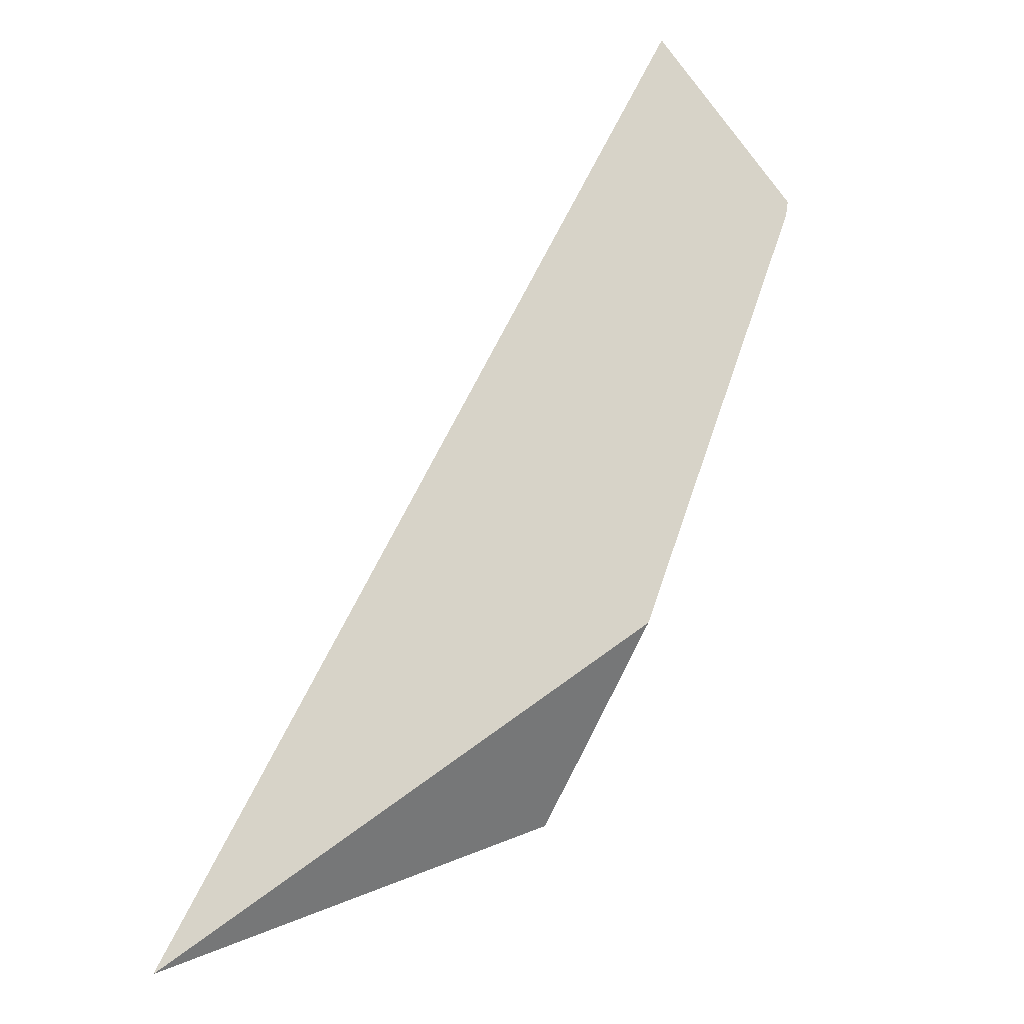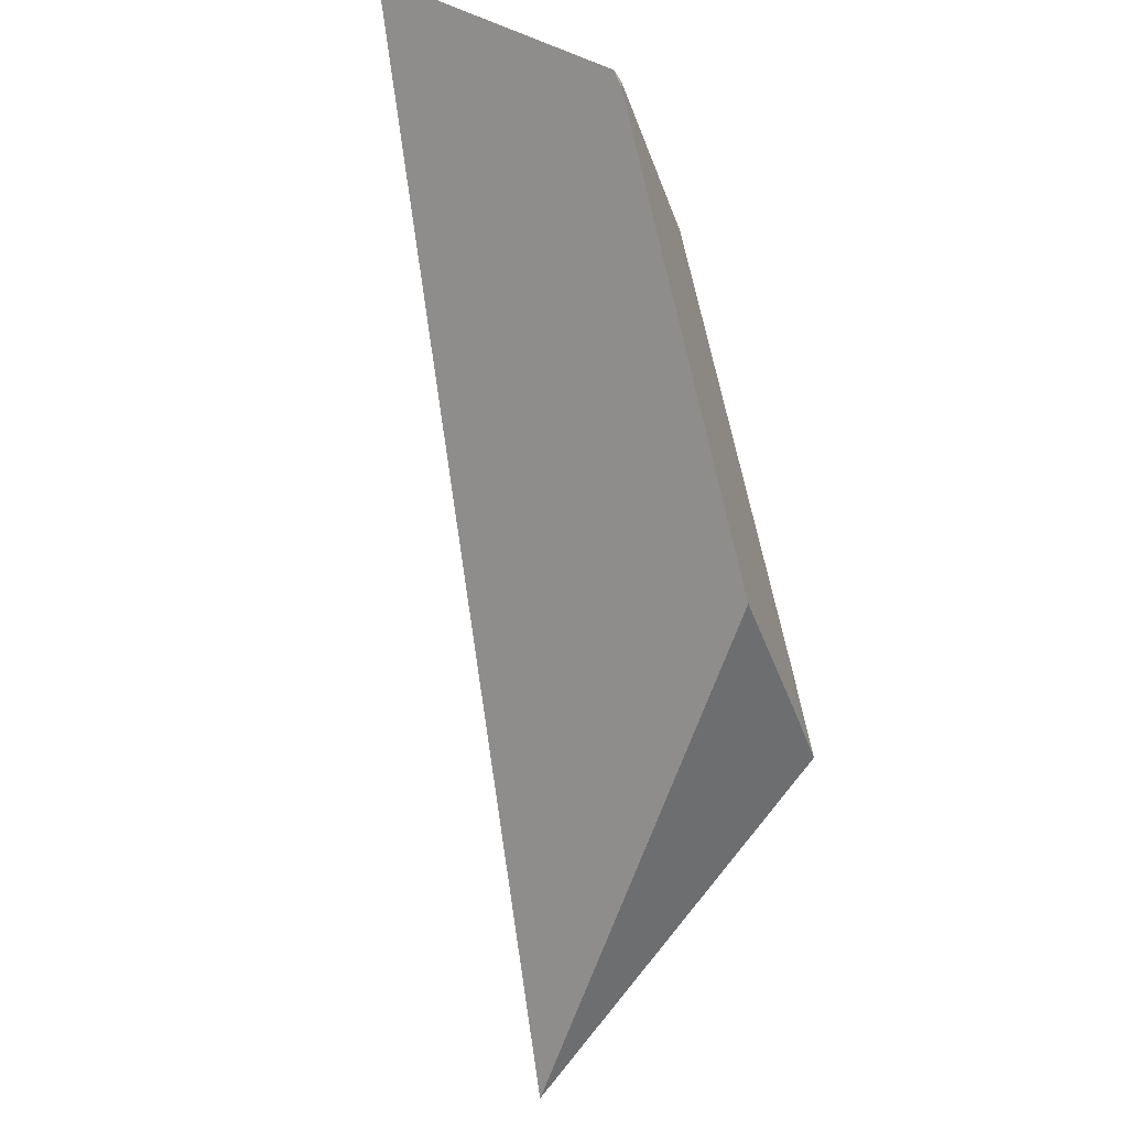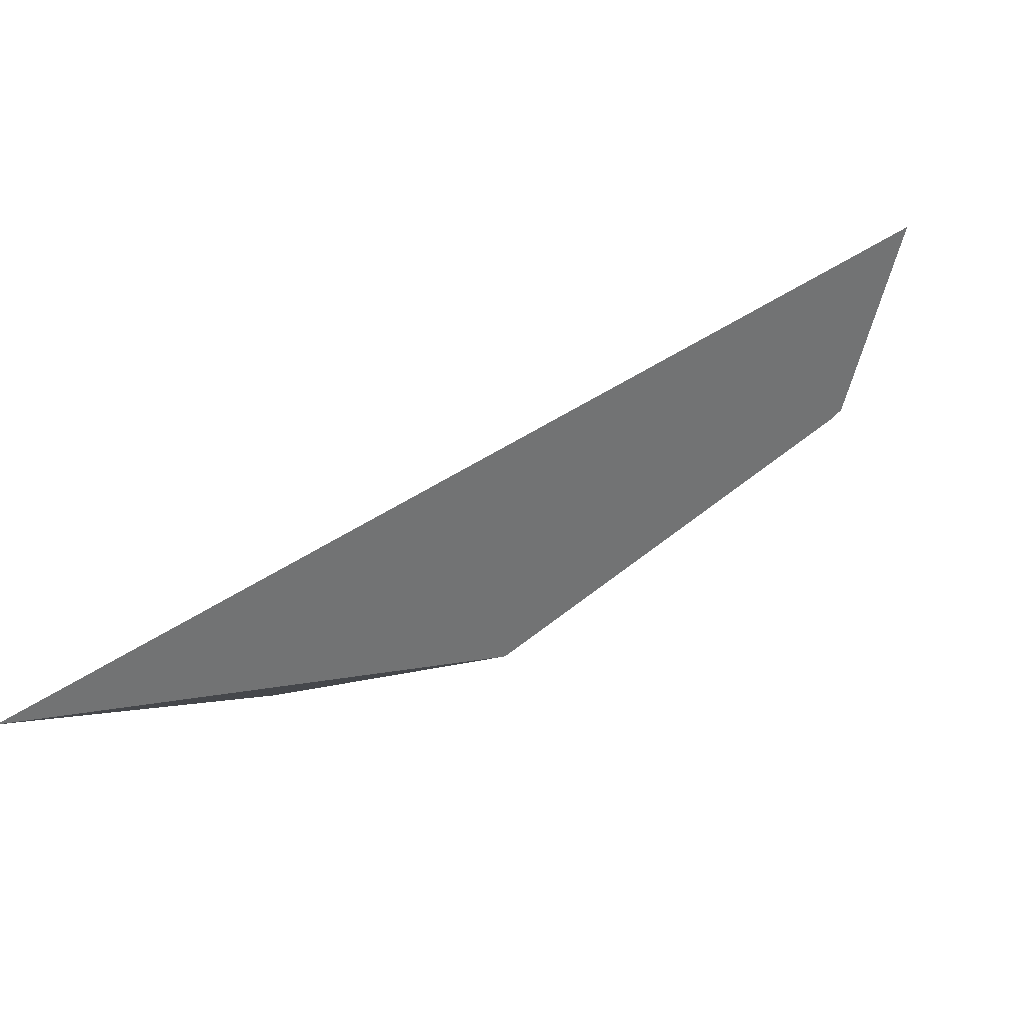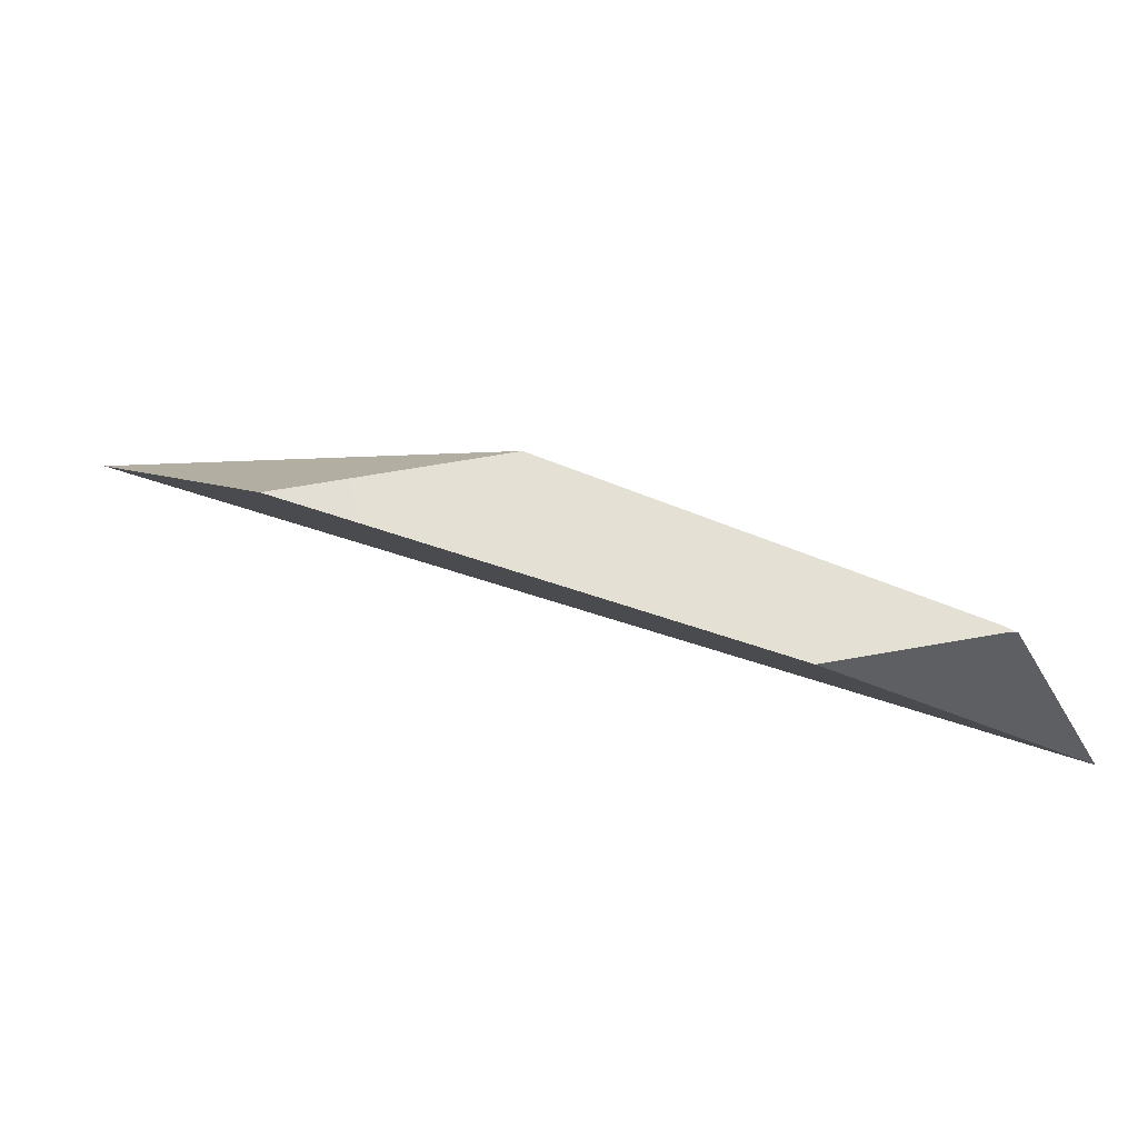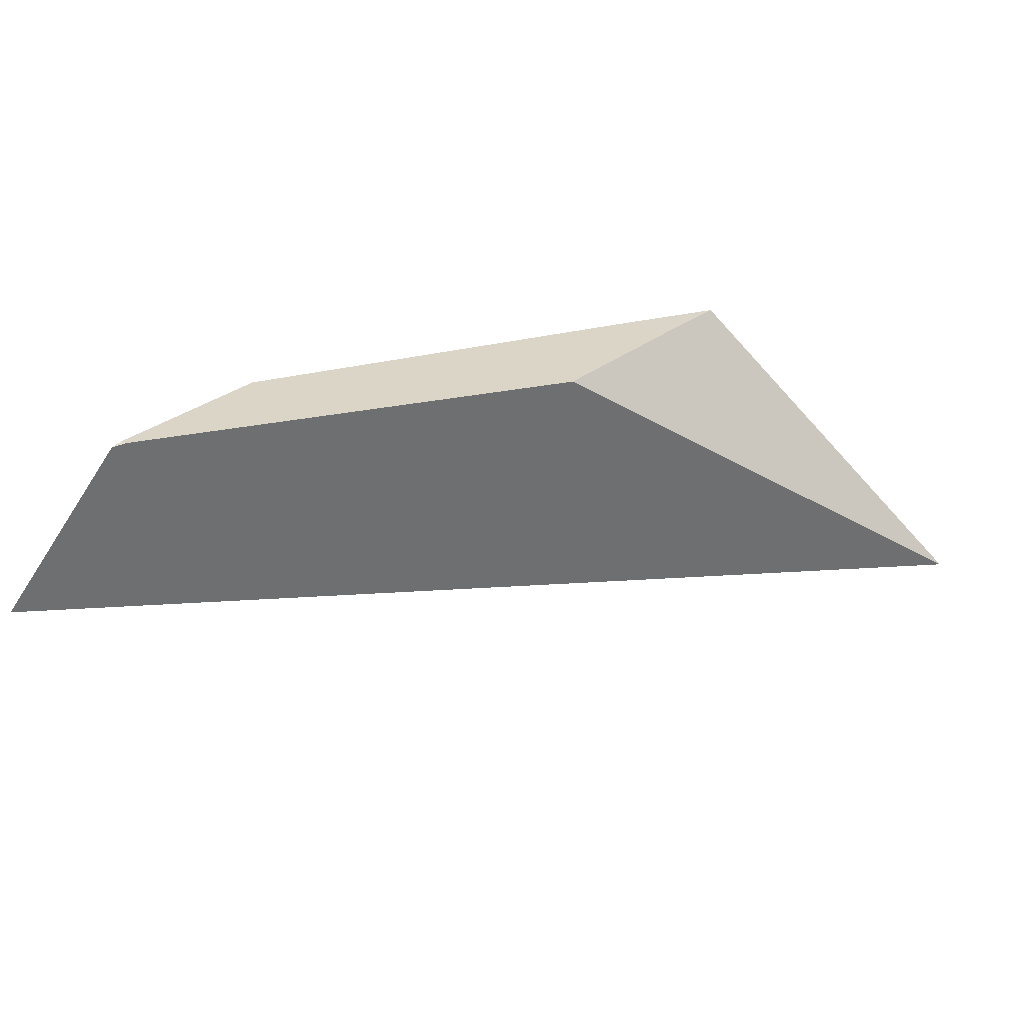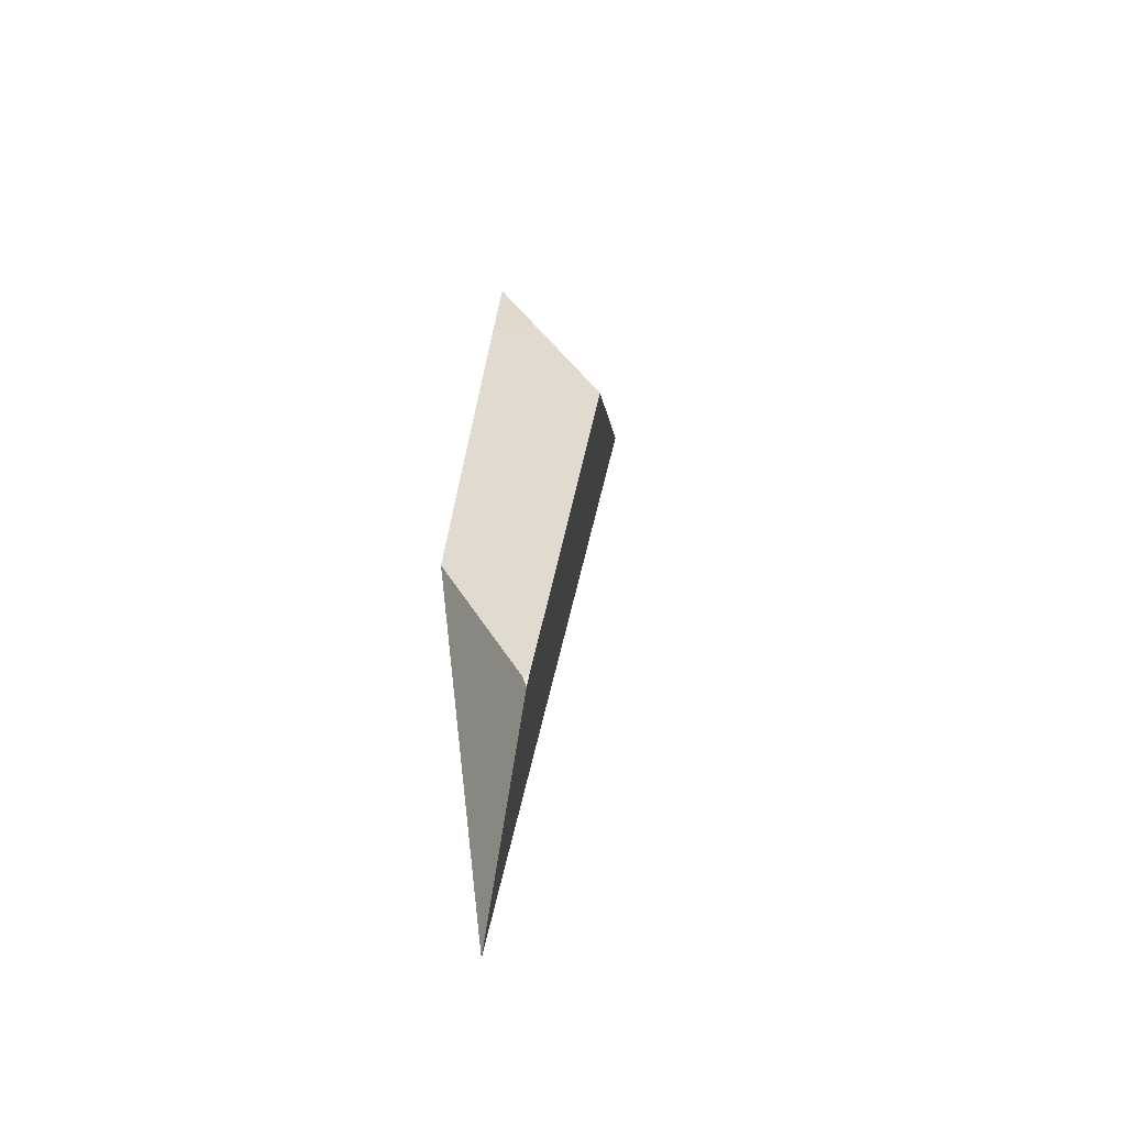
<metadata>
{"format":"obj","ext":"obj","renderer":"f3d","projection":"perspective","resolution":1024,"background":"white","views":[{"elev":-65.4,"azim":64.8,"up":"+Z"},{"elev":-33.7,"azim":108.0,"up":"+Z"},{"elev":-39.7,"azim":7.1,"up":"+Z"},{"elev":66.4,"azim":-16.6,"up":"+Y"},{"elev":29.2,"azim":124.7,"up":"+Y"},{"elev":33.0,"azim":59.3,"up":"+Y"}]}
</metadata>
<code>
v -0.01822 0.2019 -0.002863
v -0.008991 0.221 0.01137
v -0.004389 0.221 0.01462
v -0.00417 0.221 0.01193
v 0.005146 0.2209 0.01296
v 0.01624 0.2209 0.02909
v 0.02637 0.2208 0.03022
v 0.02638 0.2208 0.02982
v 0.02704 0.2206 0.03036
v 0.03171 0.2099 0.03558
f 2 4 1
f 2 1 10
f 4 5 1
f 1 5 10
f 2 3 4
f 6 3 2
f 6 2 10
f 4 3 5
f 5 3 8
f 8 3 6
f 9 5 8
f 10 5 9
f 8 6 7
f 10 7 6
f 8 7 9
f 10 9 7

</code>
